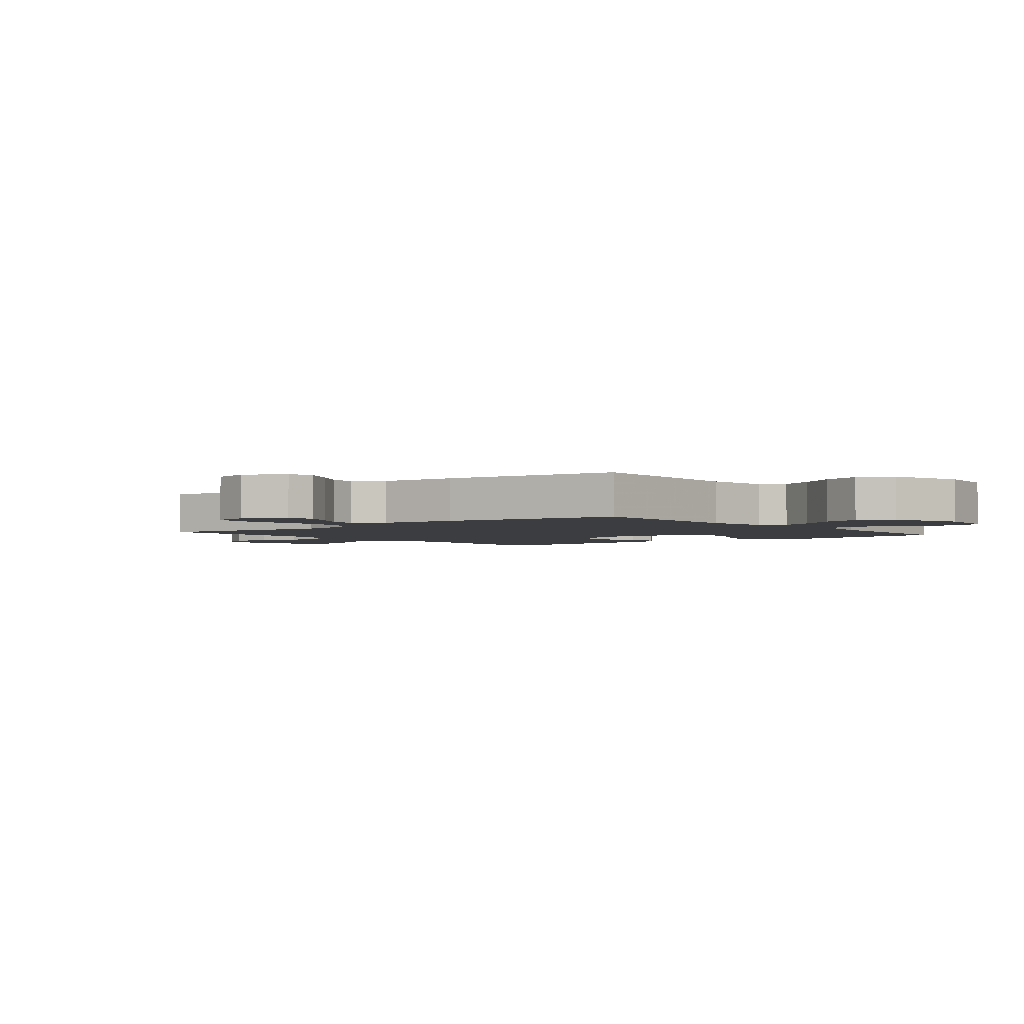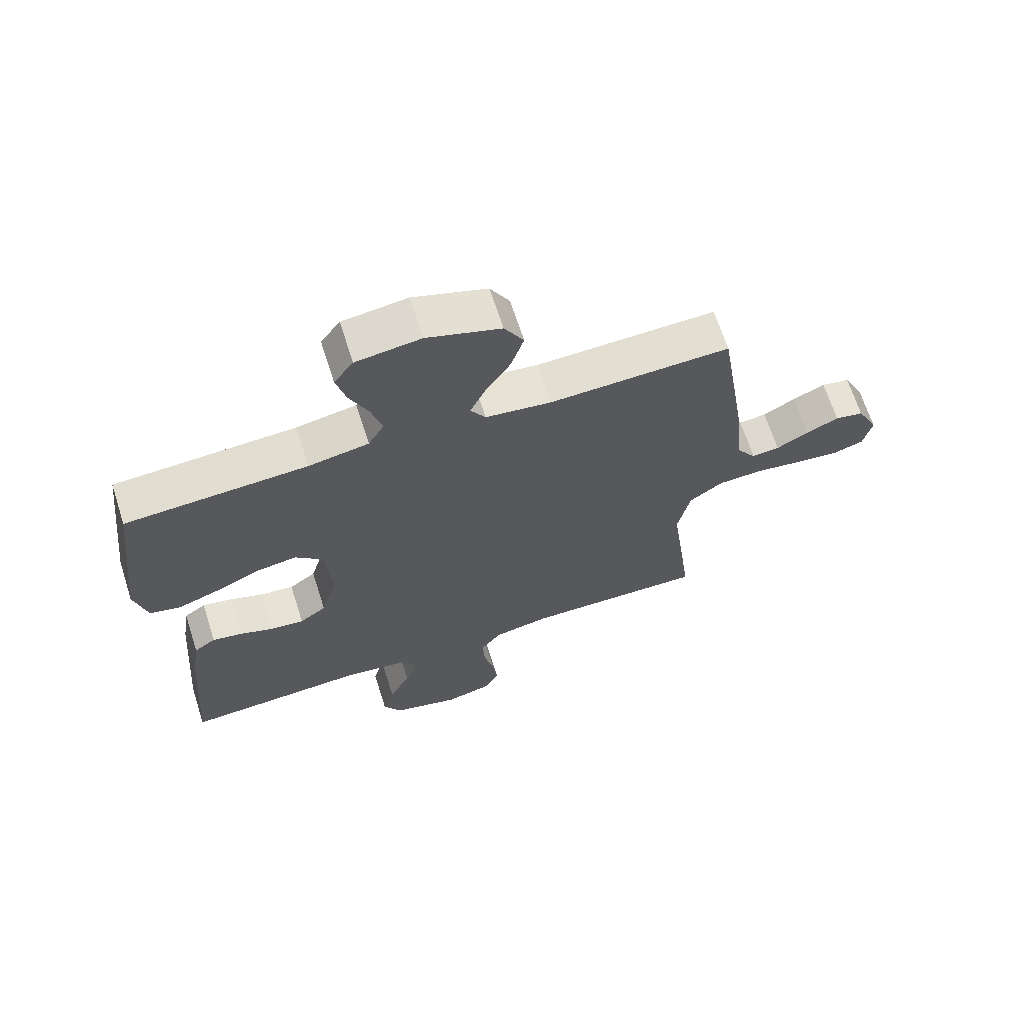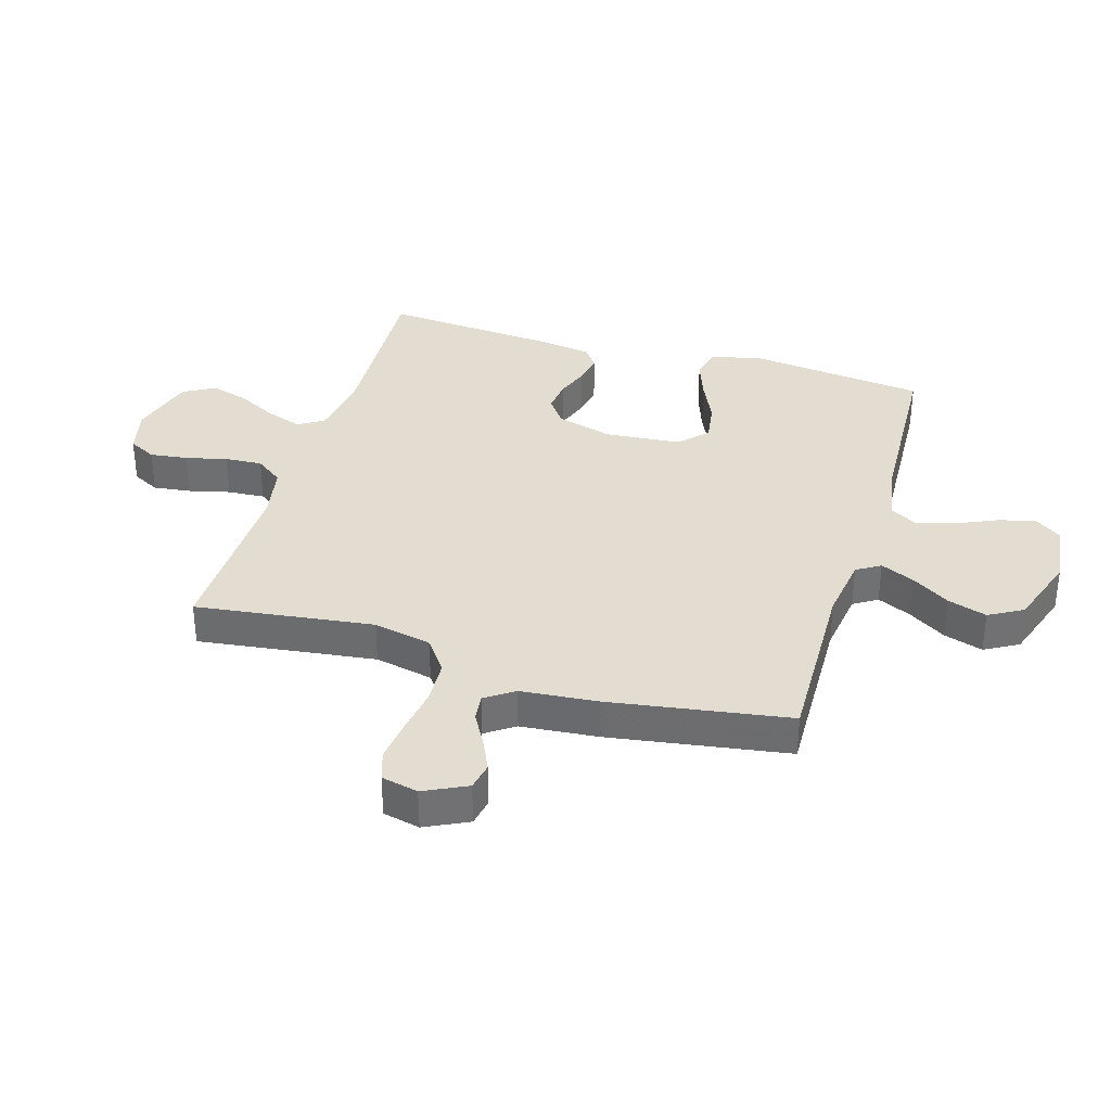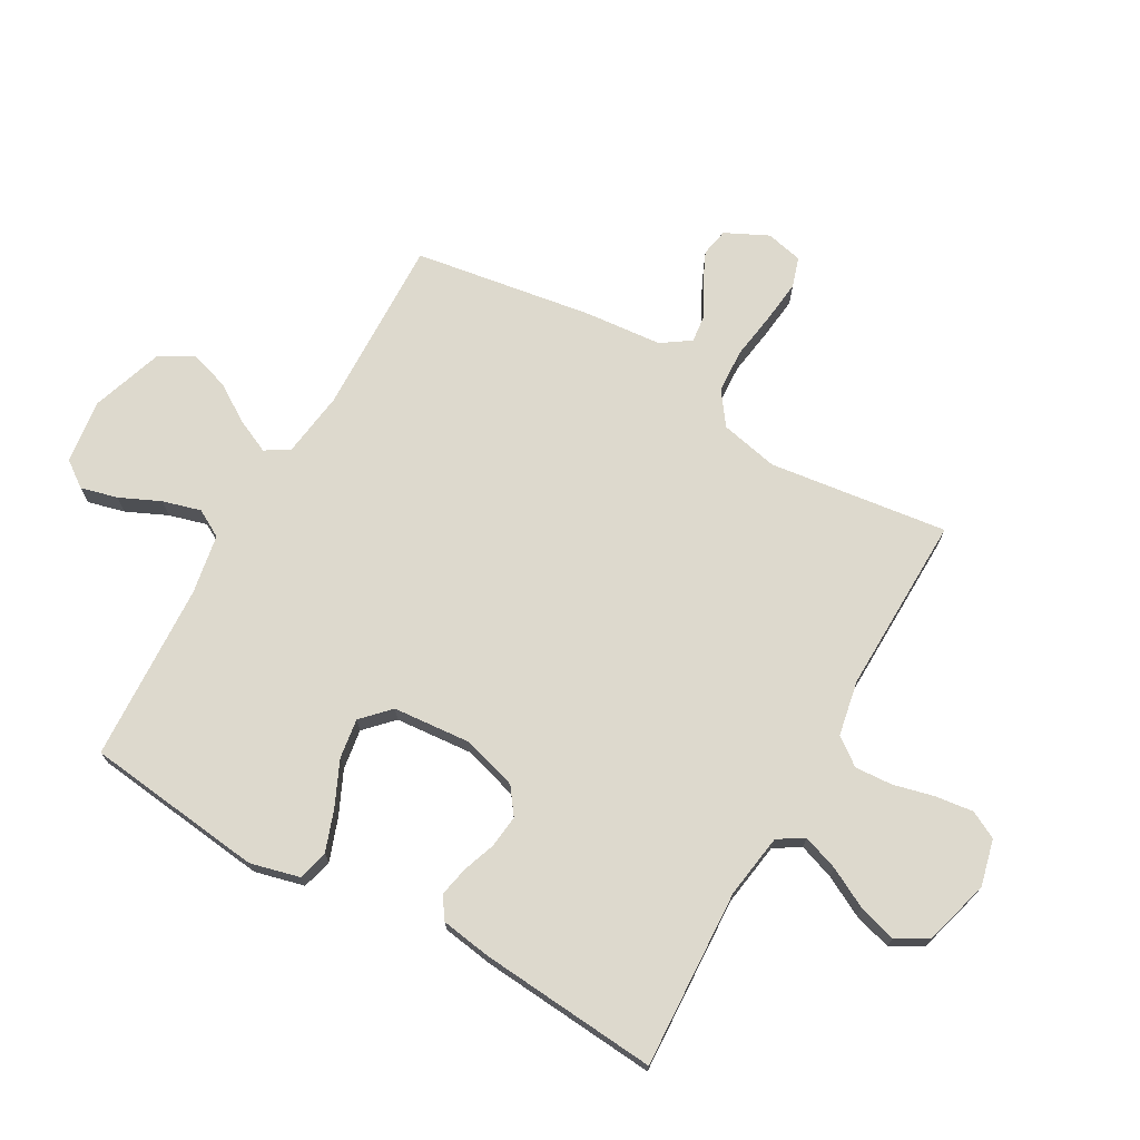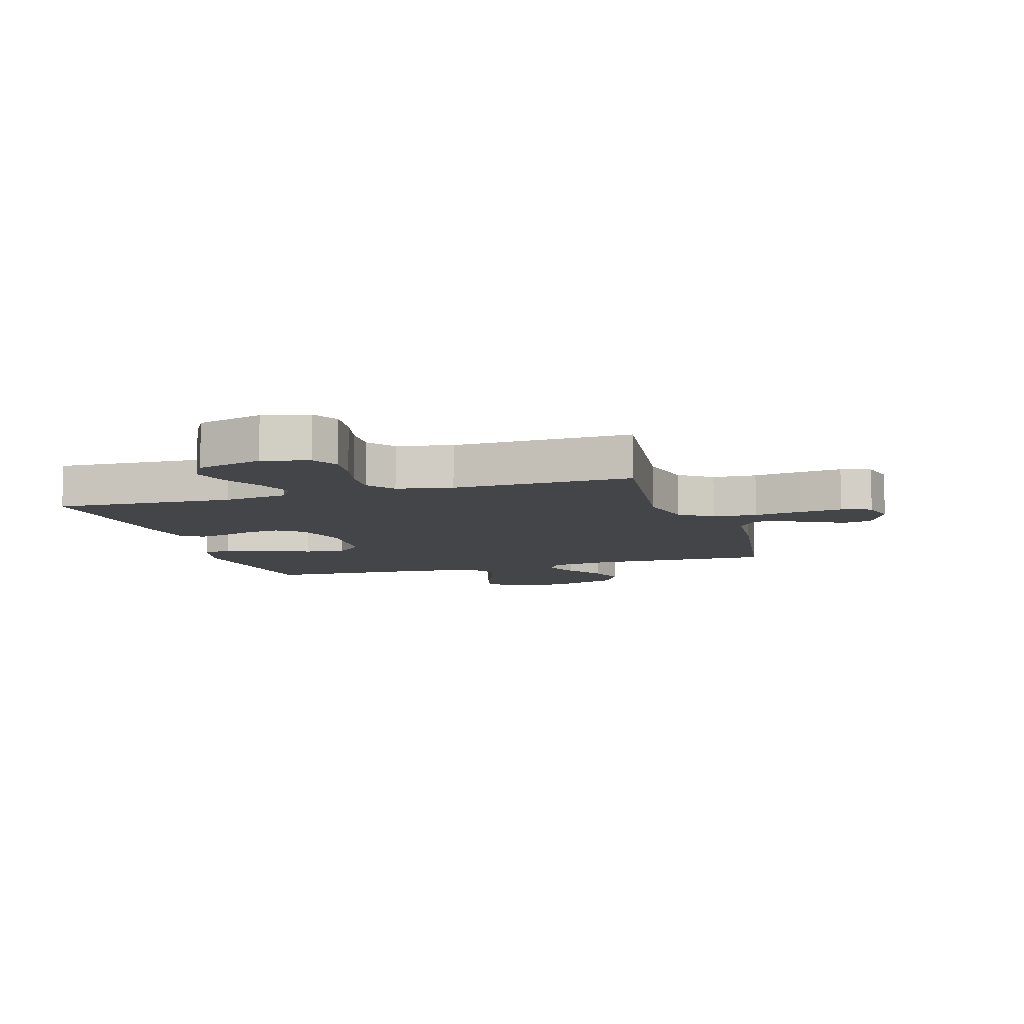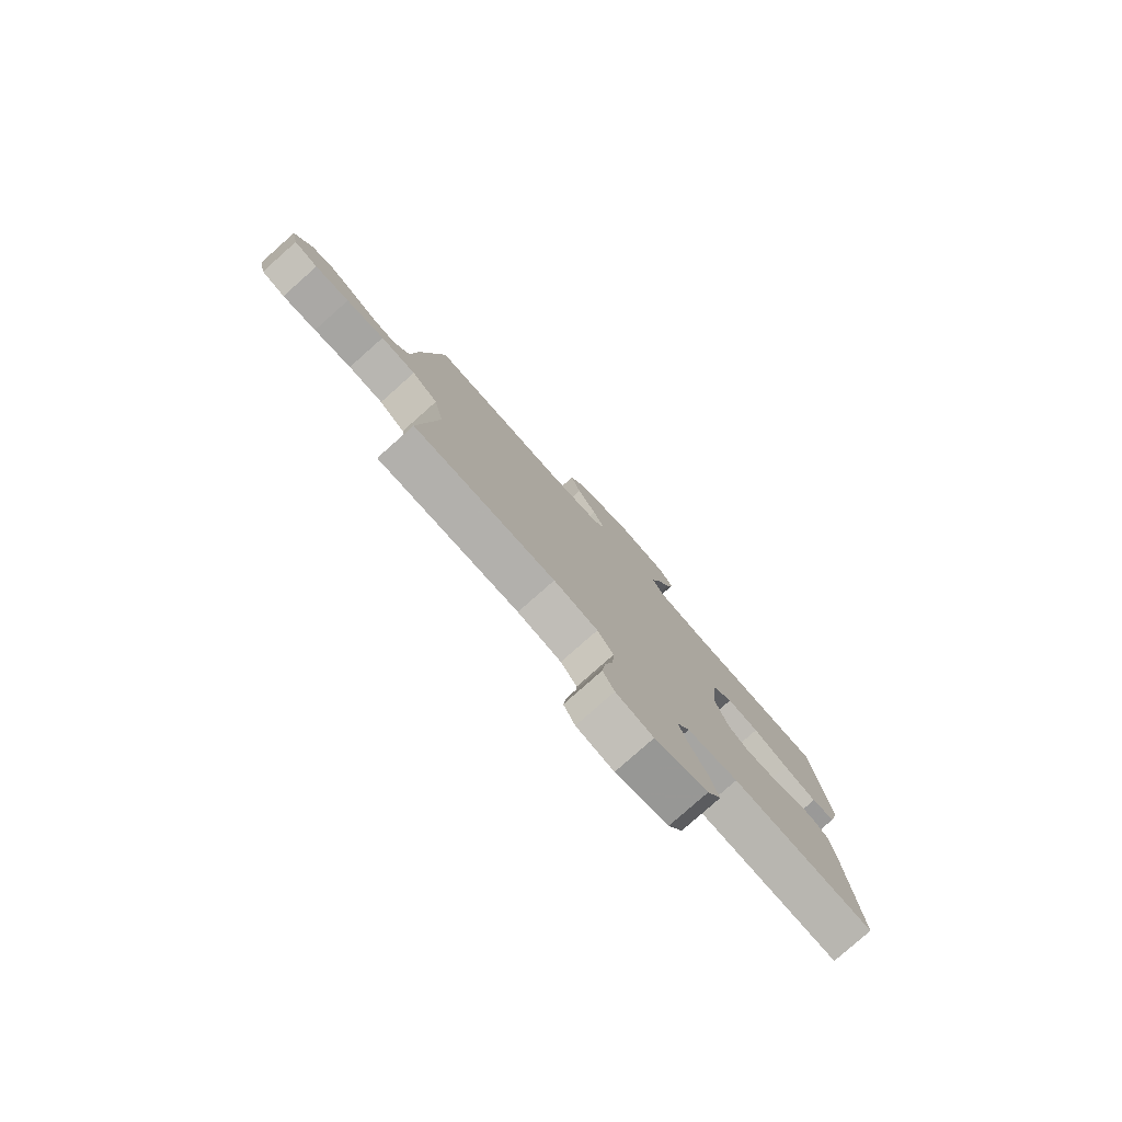
<metadata>
{"format":"obj","ext":"obj","renderer":"f3d","projection":"perspective","resolution":1024,"background":"white","views":[{"elev":-2.7,"azim":-50.9,"up":"+Y"},{"elev":66.9,"azim":162.2,"up":"+Z"},{"elev":35.1,"azim":-73.3,"up":"+Y"},{"elev":71.9,"azim":119.6,"up":"+Y"},{"elev":-8.6,"azim":-163.0,"up":"+Y"},{"elev":-79.6,"azim":-48.4,"up":"+Z"}]}
</metadata>
<code>
v -0.5 0.07 0.5
v -0.2 0.07 0.491
v -0.091 0.07 0.506
v -0.066 0.07 0.546
v -0.092 0.07 0.603
v -0.133 0.07 0.667
v -0.154 0.07 0.733
v -0.122 0.07 0.79
v 0 0.07 0.831
v 0.107 0.07 0.817
v 0.139 0.07 0.773
v 0.123 0.07 0.711
v 0.092 0.07 0.643
v 0.074 0.07 0.579
v 0.1 0.07 0.533
v 0.2 0.07 0.515
v 0.5 0.07 0.5
v 0.535 0.07 0.2
v 0.514 0.07 0.117
v 0.463 0.07 0.104
v 0.393 0.07 0.129
v 0.319 0.07 0.163
v 0.252 0.07 0.173
v 0.206 0.07 0.129
v 0.195 0.07 0
v 0.222 0.07 -0.094
v 0.266 0.07 -0.126
v 0.321 0.07 -0.12
v 0.377 0.07 -0.1
v 0.427 0.07 -0.09
v 0.463 0.07 -0.115
v 0.476 0.07 -0.2
v 0.5 0.07 -0.5
v 0.2 0.07 -0.485
v 0.093 0.07 -0.501
v 0.066 0.07 -0.544
v 0.087 0.07 -0.604
v 0.122 0.07 -0.671
v 0.141 0.07 -0.735
v 0.111 0.07 -0.788
v 0 0.07 -0.819
v -0.078 0.07 -0.8
v -0.102 0.07 -0.754
v -0.094 0.07 -0.69
v -0.077 0.07 -0.621
v -0.073 0.07 -0.558
v -0.107 0.07 -0.512
v -0.2 0.07 -0.494
v -0.5 0.07 -0.5
v -0.461 0.07 -0.2
v -0.482 0.07 -0.102
v -0.537 0.07 -0.062
v -0.611 0.07 -0.058
v -0.691 0.07 -0.07
v -0.763 0.07 -0.078
v -0.813 0.07 -0.062
v -0.827 0.07 0
v -0.792 0.07 0.072
v -0.745 0.07 0.081
v -0.691 0.07 0.056
v -0.638 0.07 0.026
v -0.592 0.07 0.021
v -0.559 0.07 0.069
v -0.547 0.07 0.2
v -0.5 0 0.5
v -0.2 0 0.491
v -0.091 0 0.506
v -0.066 0 0.546
v -0.092 0 0.603
v -0.133 0 0.667
v -0.154 0 0.733
v -0.122 0 0.79
v 0 0 0.831
v 0.107 0 0.817
v 0.139 0 0.773
v 0.123 0 0.711
v 0.092 0 0.643
v 0.074 0 0.579
v 0.1 0 0.533
v 0.2 0 0.515
v 0.5 0 0.5
v 0.535 0 0.2
v 0.514 0 0.117
v 0.463 0 0.104
v 0.393 0 0.129
v 0.319 0 0.163
v 0.252 0 0.173
v 0.206 0 0.129
v 0.195 0 0
v 0.222 0 -0.094
v 0.266 0 -0.126
v 0.321 0 -0.12
v 0.377 0 -0.1
v 0.427 0 -0.09
v 0.463 0 -0.115
v 0.476 0 -0.2
v 0.5 0 -0.5
v 0.2 0 -0.485
v 0.093 0 -0.501
v 0.066 0 -0.544
v 0.087 0 -0.604
v 0.122 0 -0.671
v 0.141 0 -0.735
v 0.111 0 -0.788
v 0 0 -0.819
v -0.078 0 -0.8
v -0.102 0 -0.754
v -0.094 0 -0.69
v -0.077 0 -0.621
v -0.073 0 -0.558
v -0.107 0 -0.512
v -0.2 0 -0.494
v -0.5 0 -0.5
v -0.461 0 -0.2
v -0.482 0 -0.102
v -0.537 0 -0.062
v -0.611 0 -0.058
v -0.691 0 -0.07
v -0.763 0 -0.078
v -0.813 0 -0.062
v -0.827 0 0
v -0.792 0 0.072
v -0.745 0 0.081
v -0.691 0 0.056
v -0.638 0 0.026
v -0.592 0 0.021
v -0.559 0 0.069
v -0.547 0 0.2
f 63 64 1 2
f 62 63 2 3
f 58 59 60 61
f 56 57 58 61
f 56 61 62
f 53 54 55 56
f 53 56 62
f 52 53 62 3
f 48 49 50
f 47 48 50 51
f 42 43 44 45
f 42 45 46
f 41 42 46
f 40 41 46
f 37 38 39 40
f 36 37 40 46
f 35 36 46 47
f 31 32 33 34
f 28 29 30 31
f 27 28 31 34
f 26 27 34 35
f 19 20 21 22
f 17 18 19 22
f 16 17 22 23
f 15 16 23 24
f 10 11 12 13
f 10 13 14
f 9 10 14
f 8 9 14
f 5 6 7 8
f 4 5 8 14
f 3 4 14 15
f 51 52 3 15
f 25 26 35 47
f 25 47 51
f 15 24 25 51
f 66 65 128 127
f 67 66 127 126
f 125 124 123 122
f 125 122 121 120
f 126 125 120
f 120 119 118 117
f 126 120 117
f 67 126 117 116
f 114 113 112
f 115 114 112 111
f 109 108 107 106
f 110 109 106
f 110 106 105
f 110 105 104
f 104 103 102 101
f 110 104 101 100
f 111 110 100 99
f 98 97 96 95
f 95 94 93 92
f 98 95 92 91
f 99 98 91 90
f 86 85 84 83
f 86 83 82 81
f 87 86 81 80
f 88 87 80 79
f 77 76 75 74
f 78 77 74
f 78 74 73
f 78 73 72
f 72 71 70 69
f 78 72 69 68
f 79 78 68 67
f 79 67 116 115
f 111 99 90 89
f 115 111 89
f 115 89 88 79
f 1 65 66 2
f 2 66 67 3
f 3 67 68 4
f 4 68 69 5
f 5 69 70 6
f 6 70 71 7
f 7 71 72 8
f 8 72 73 9
f 9 73 74 10
f 10 74 75 11
f 11 75 76 12
f 12 76 77 13
f 13 77 78 14
f 14 78 79 15
f 15 79 80 16
f 16 80 81 17
f 17 81 82 18
f 18 82 83 19
f 19 83 84 20
f 20 84 85 21
f 21 85 86 22
f 22 86 87 23
f 23 87 88 24
f 24 88 89 25
f 25 89 90 26
f 26 90 91 27
f 27 91 92 28
f 28 92 93 29
f 29 93 94 30
f 30 94 95 31
f 31 95 96 32
f 32 96 97 33
f 33 97 98 34
f 34 98 99 35
f 35 99 100 36
f 36 100 101 37
f 37 101 102 38
f 38 102 103 39
f 39 103 104 40
f 40 104 105 41
f 41 105 106 42
f 42 106 107 43
f 43 107 108 44
f 44 108 109 45
f 45 109 110 46
f 46 110 111 47
f 47 111 112 48
f 48 112 113 49
f 49 113 114 50
f 50 114 115 51
f 51 115 116 52
f 52 116 117 53
f 53 117 118 54
f 54 118 119 55
f 55 119 120 56
f 56 120 121 57
f 57 121 122 58
f 58 122 123 59
f 59 123 124 60
f 60 124 125 61
f 61 125 126 62
f 62 126 127 63
f 63 127 128 64
f 64 128 65 1

</code>
